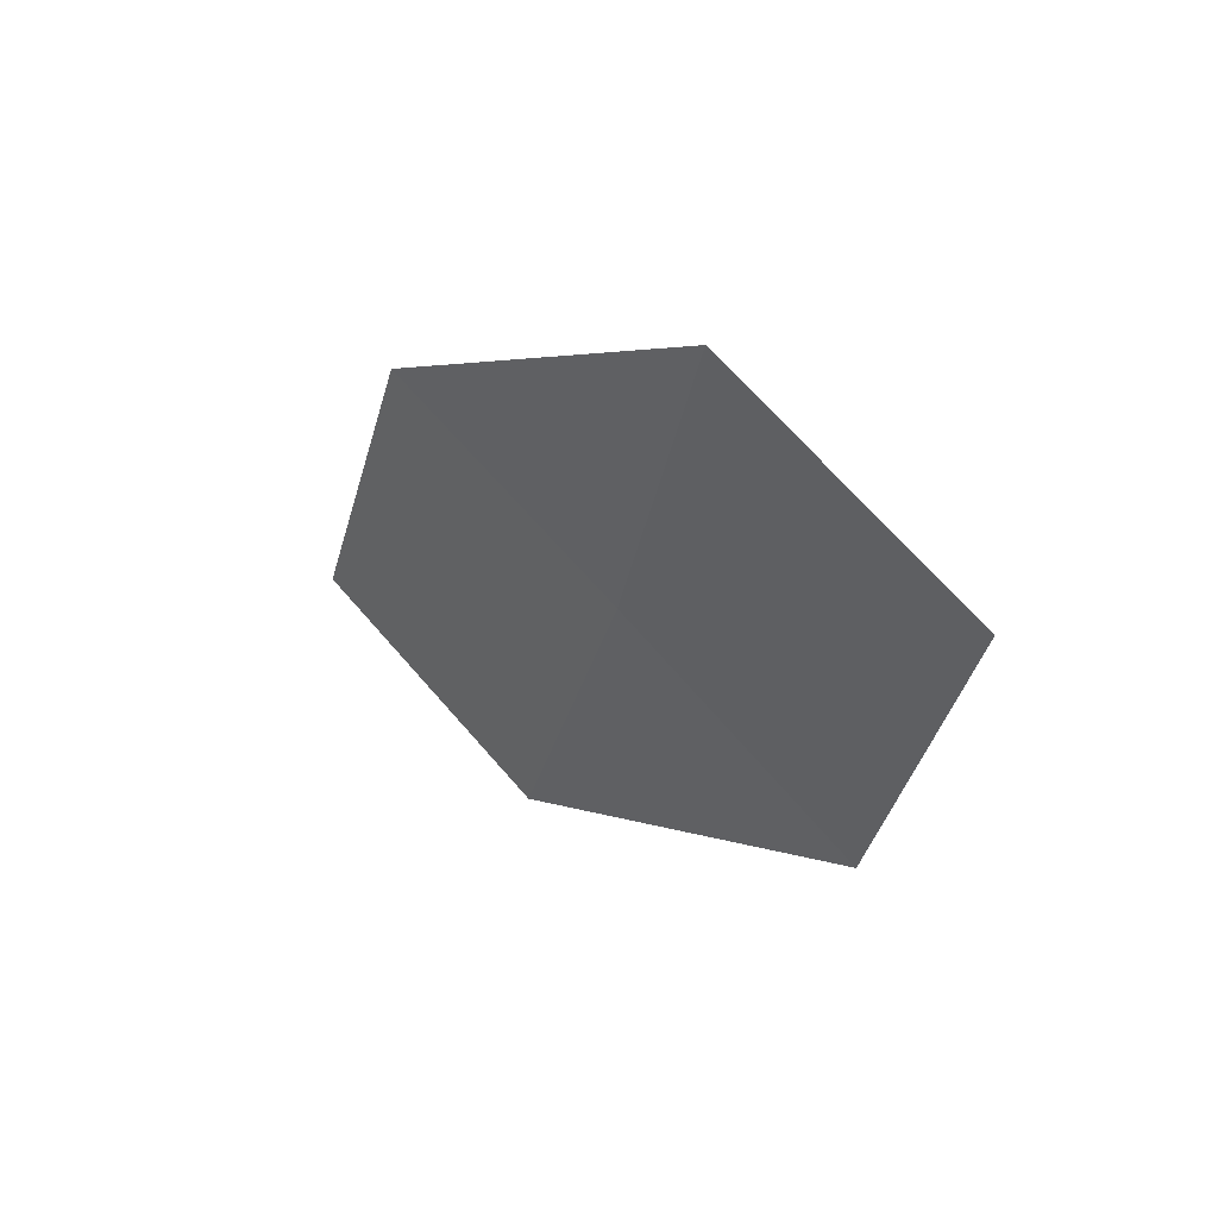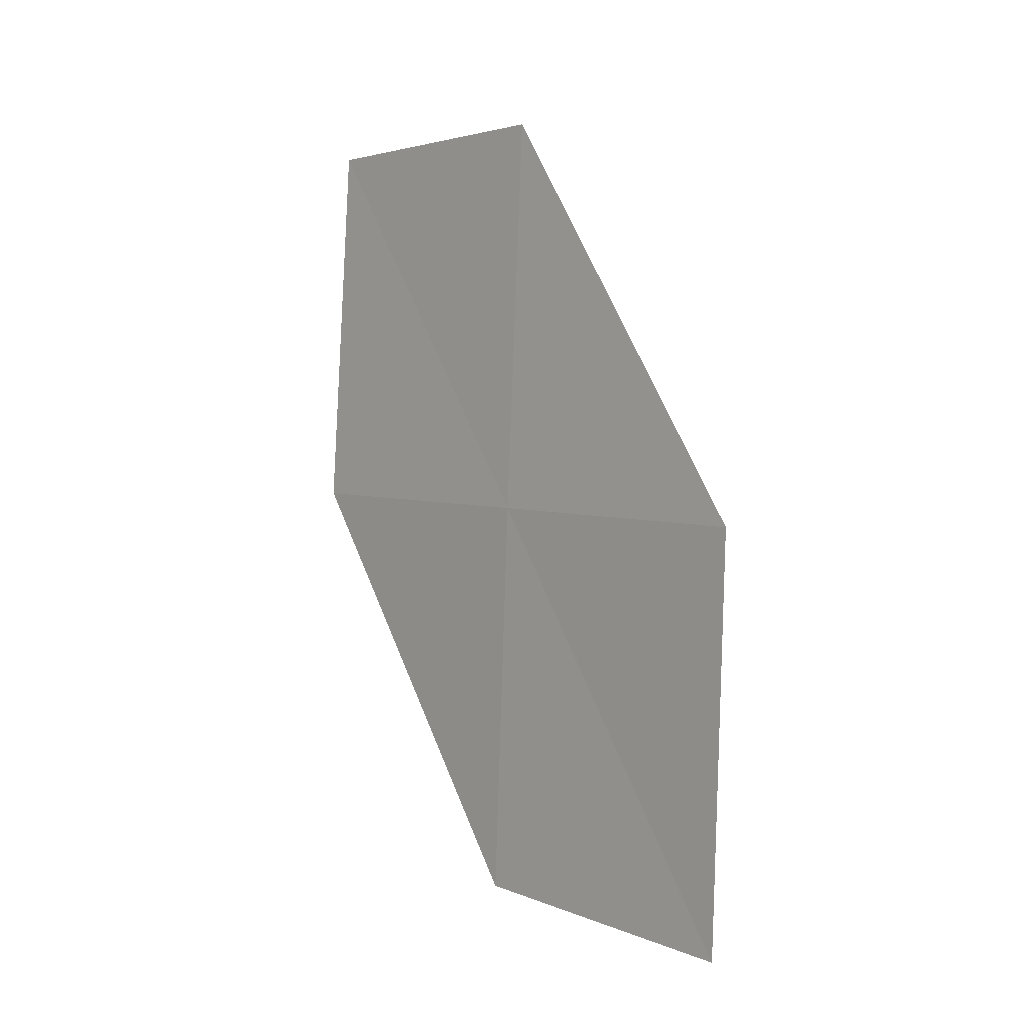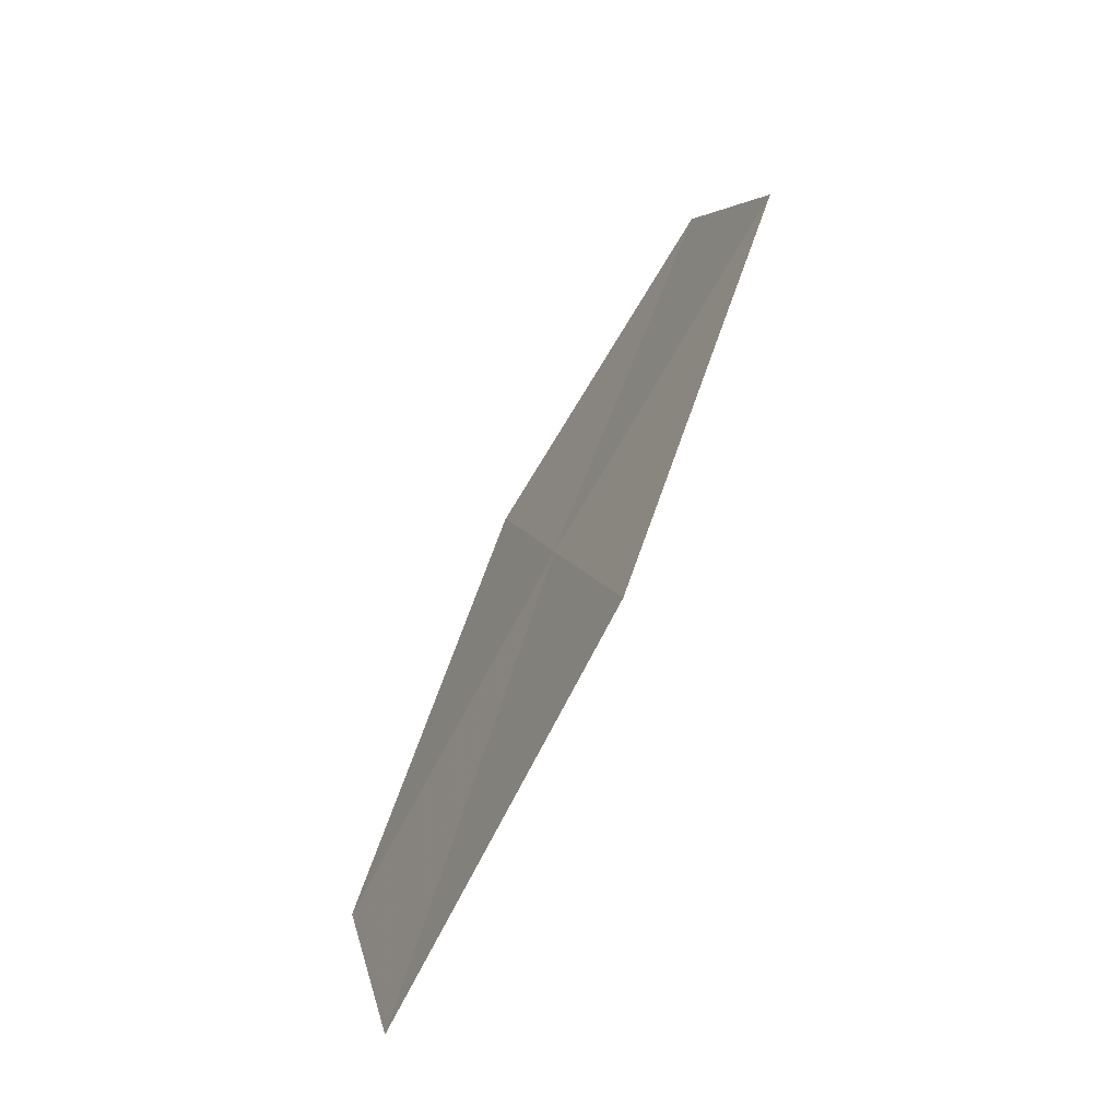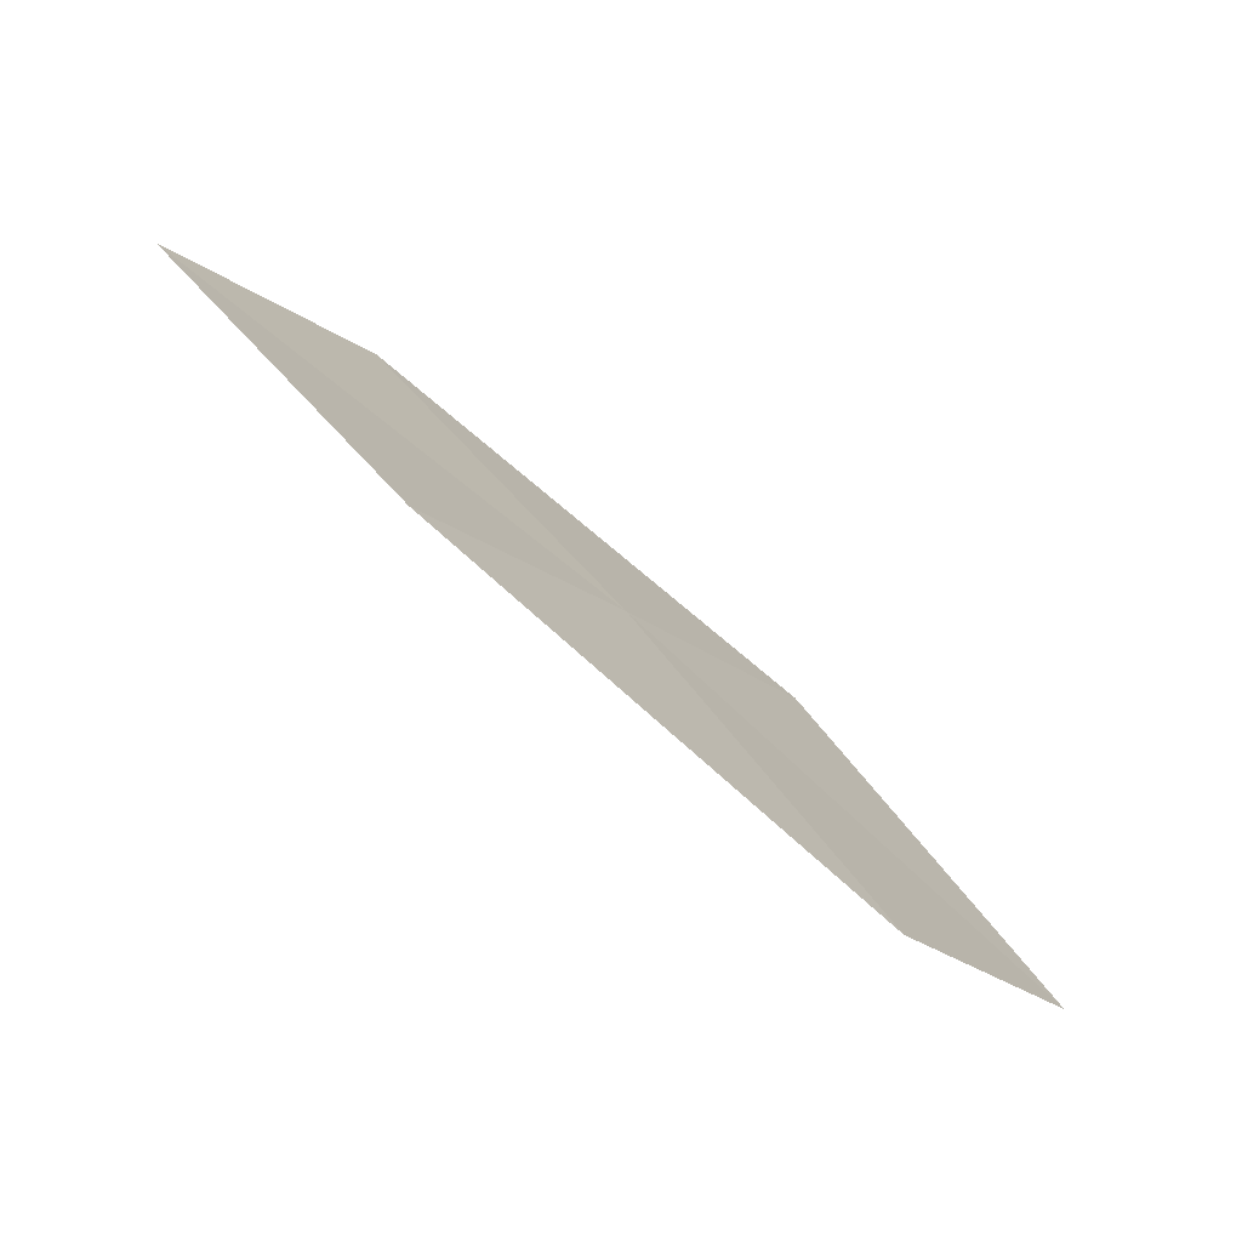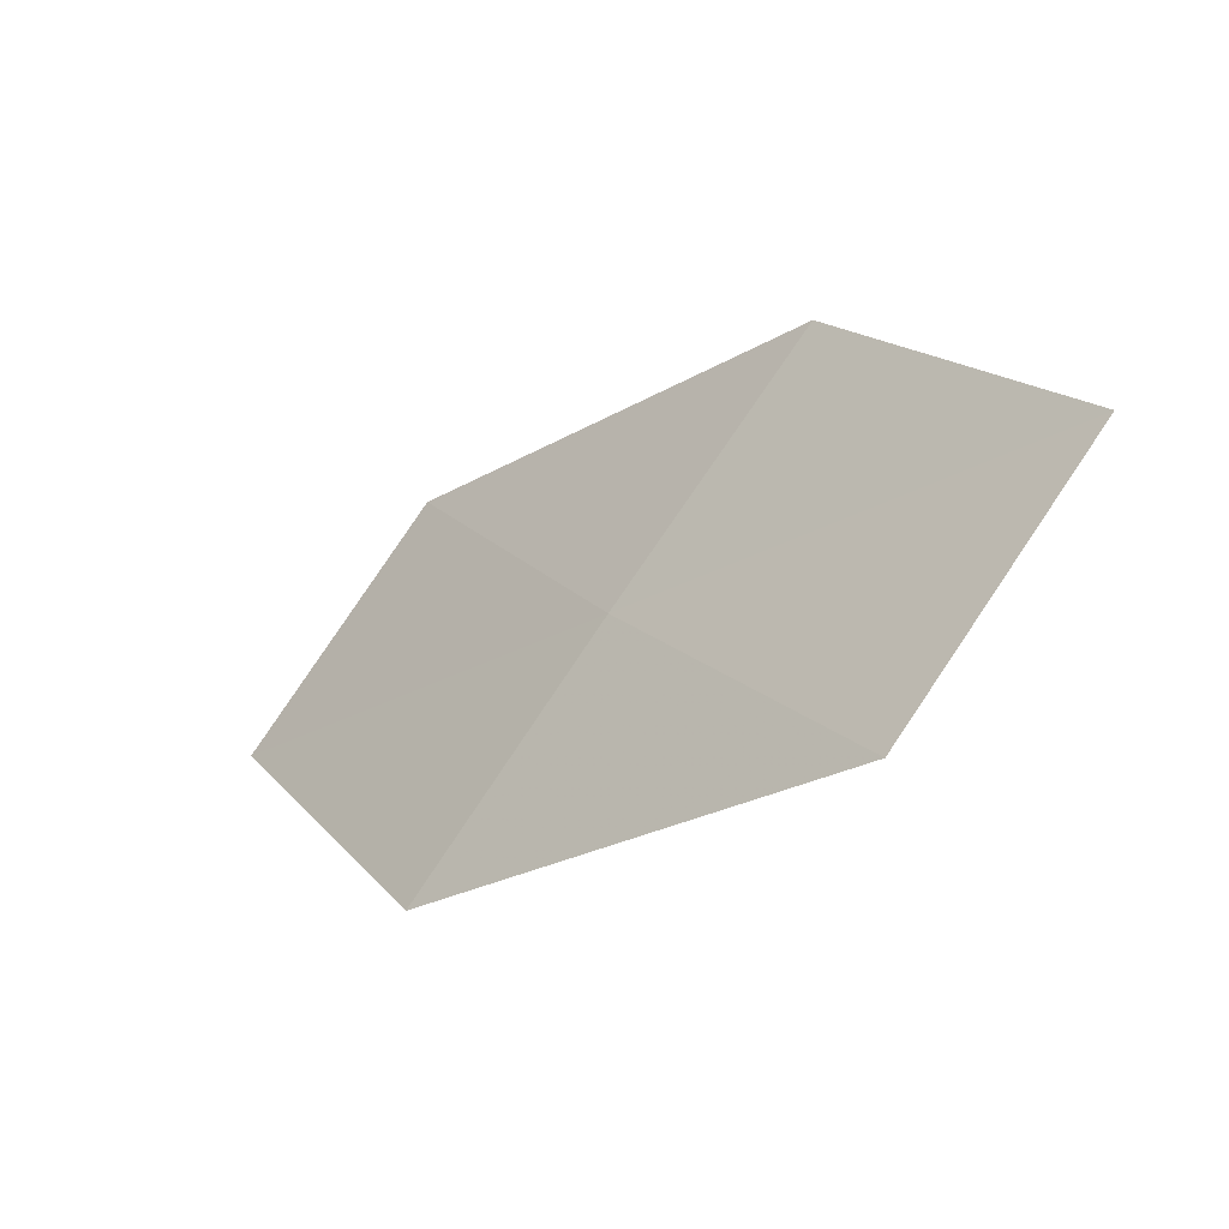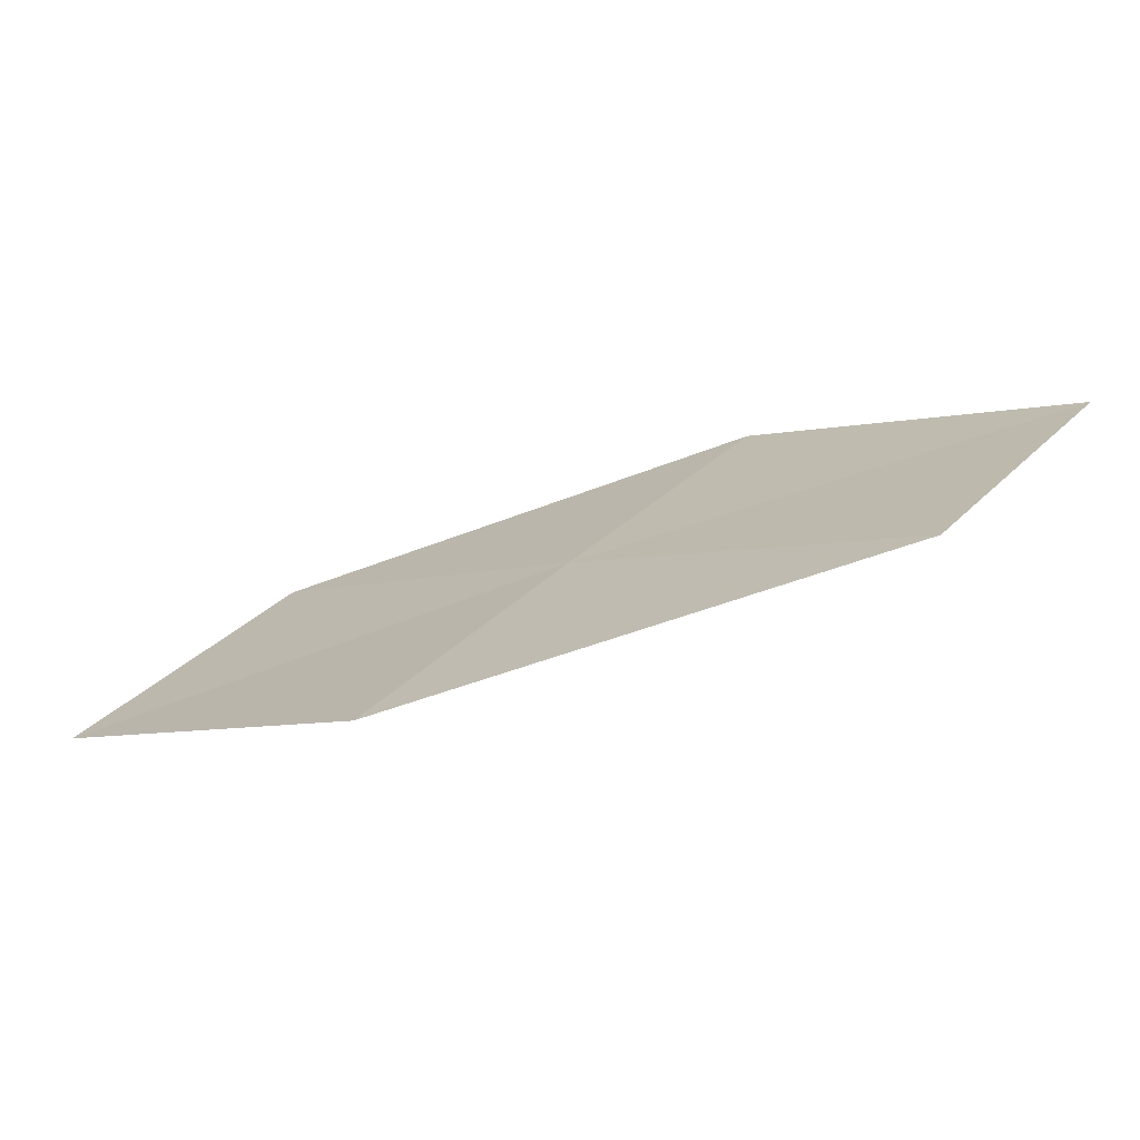
<metadata>
{"format":"obj","ext":"obj","renderer":"f3d","projection":"perspective","resolution":1024,"background":"white","views":[{"elev":-35.3,"azim":37.9,"up":"+Z"},{"elev":50.7,"azim":99.9,"up":"+Y"},{"elev":41.0,"azim":138.8,"up":"+Y"},{"elev":41.8,"azim":14.6,"up":"+Z"},{"elev":24.4,"azim":-160.0,"up":"+Z"},{"elev":74.5,"azim":-164.2,"up":"+Y"}]}
</metadata>
<code>
v 12.72 17.27 23.56
v 14.17 16.88 22.63
v 13.72 16.35 23.43
v 13.14 17.85 22.78
v 11.66 18.14 23.69
v 12.28 16.68 24.34
v 11.25 17.5 24.46
f 1 3 2
f 1 2 4
f 1 4 5
f 1 6 3
f 1 7 6
f 1 5 7

</code>
